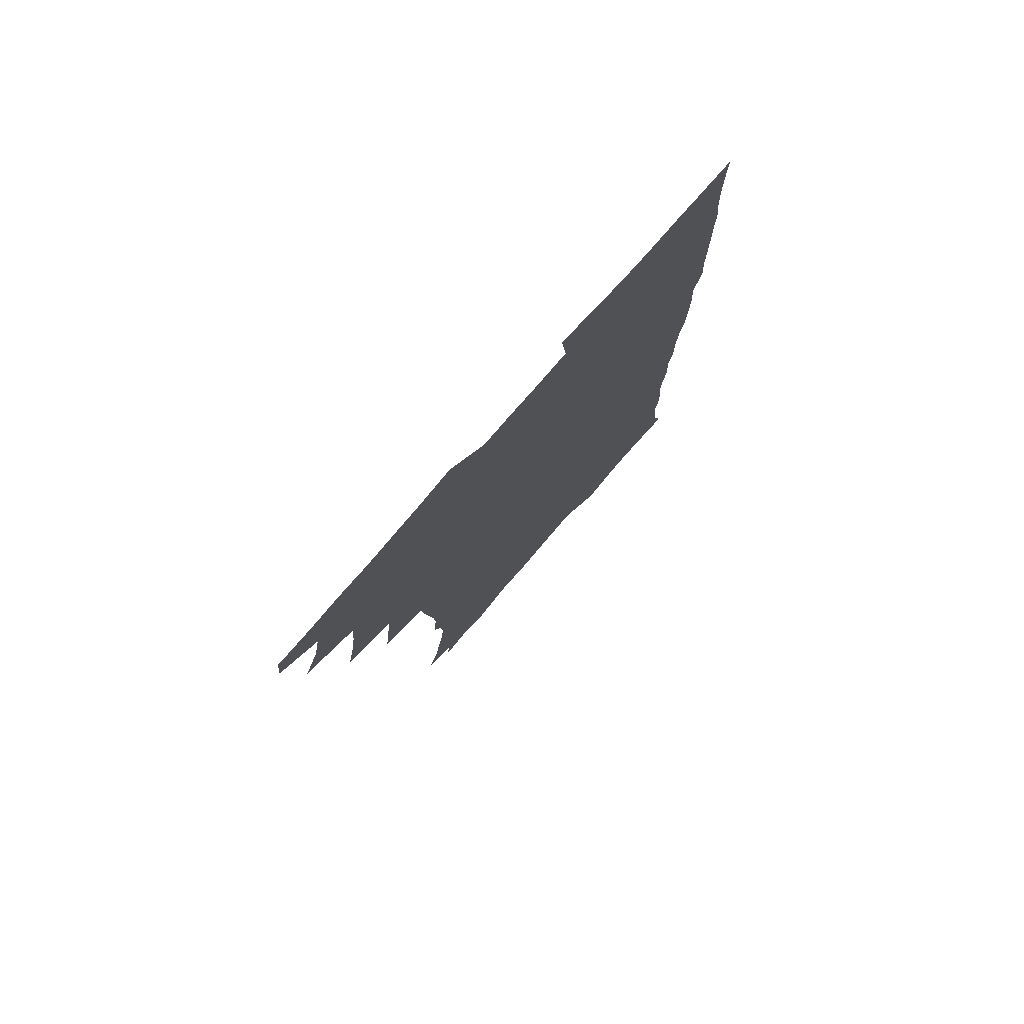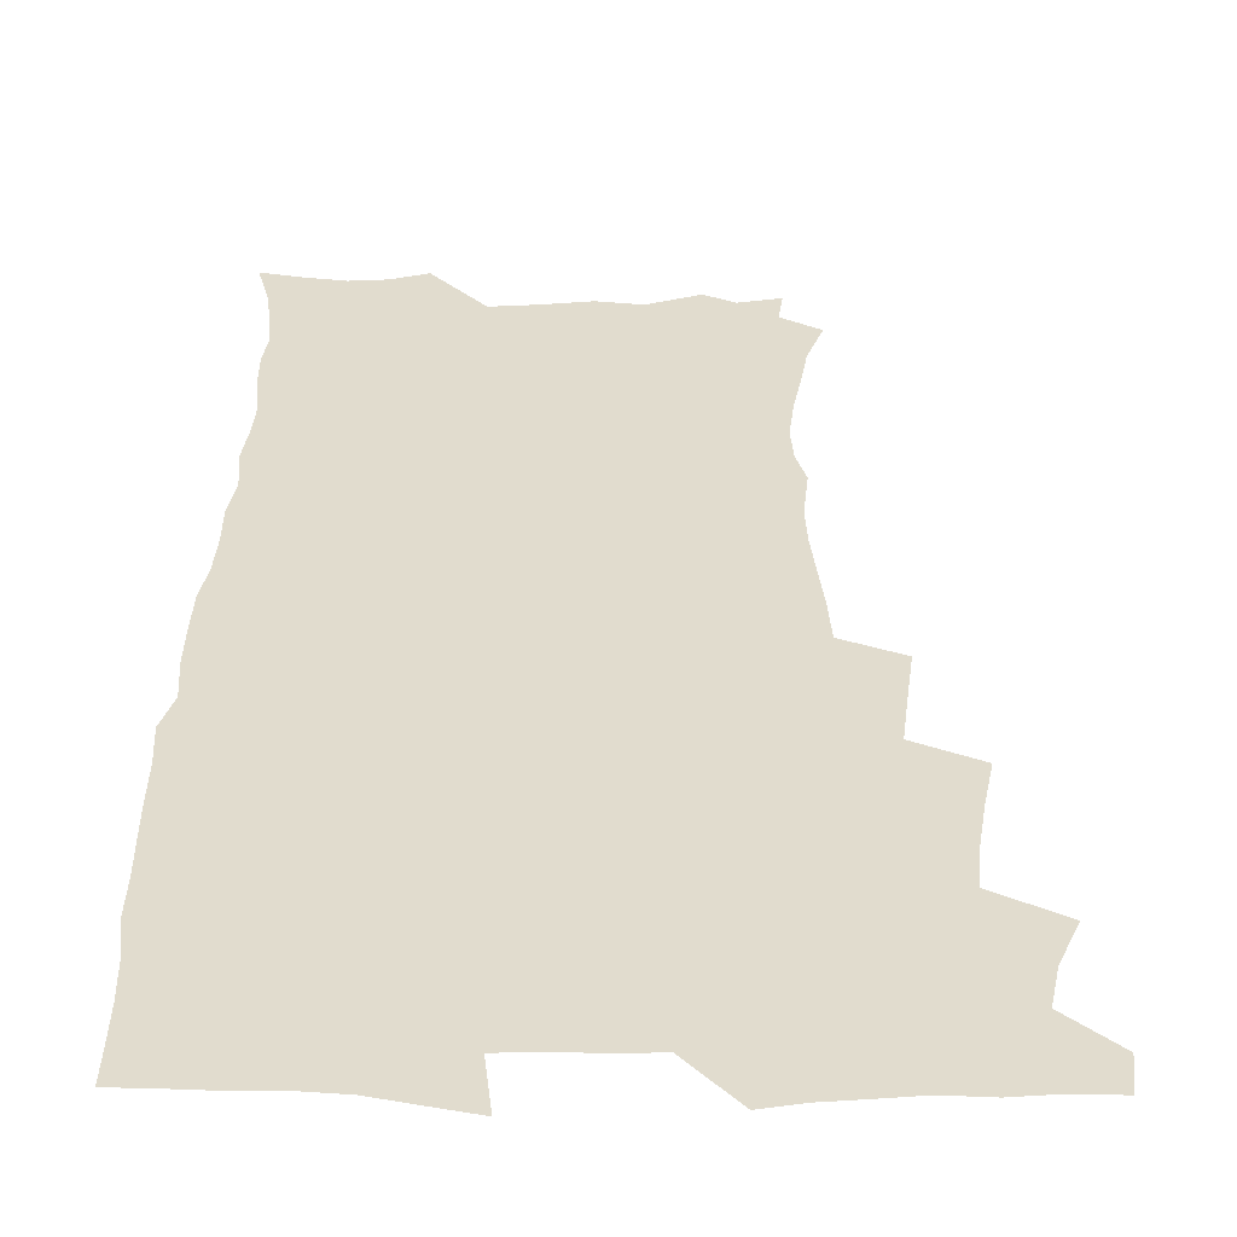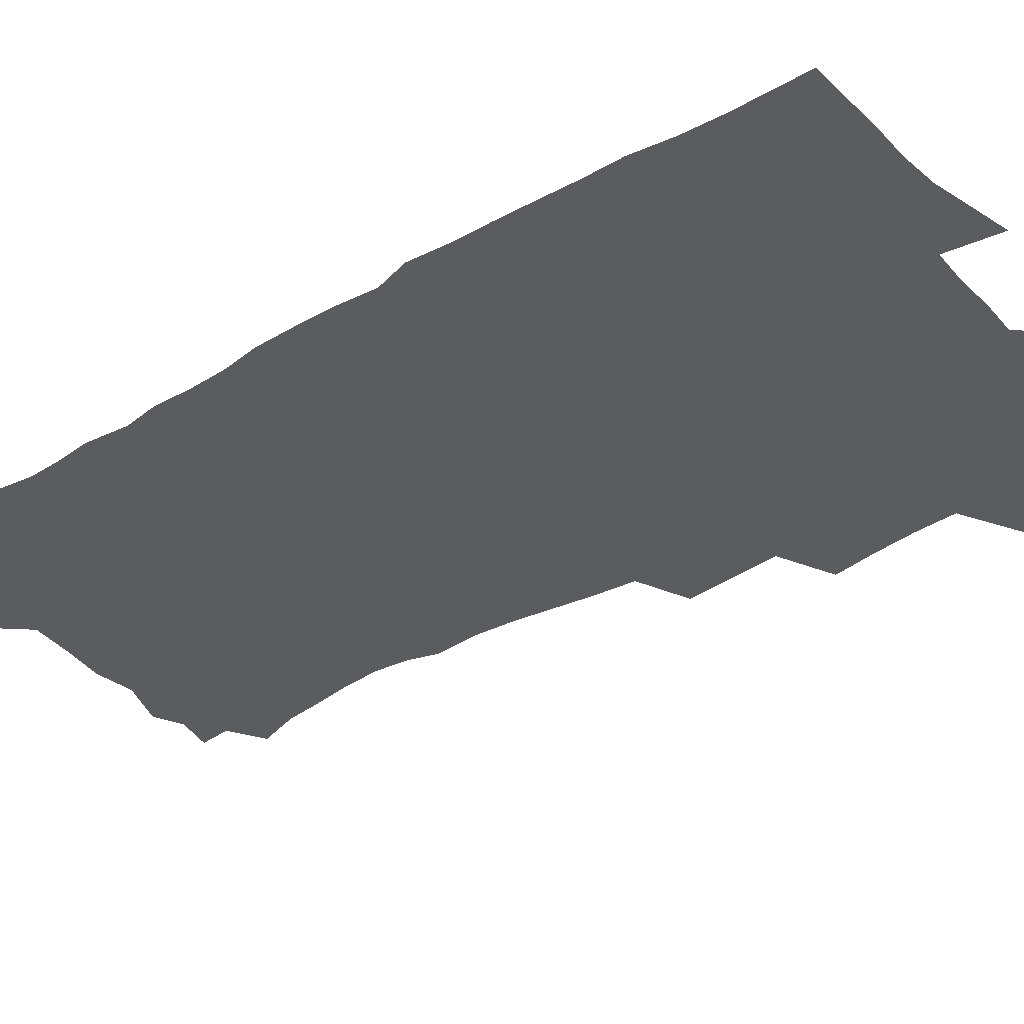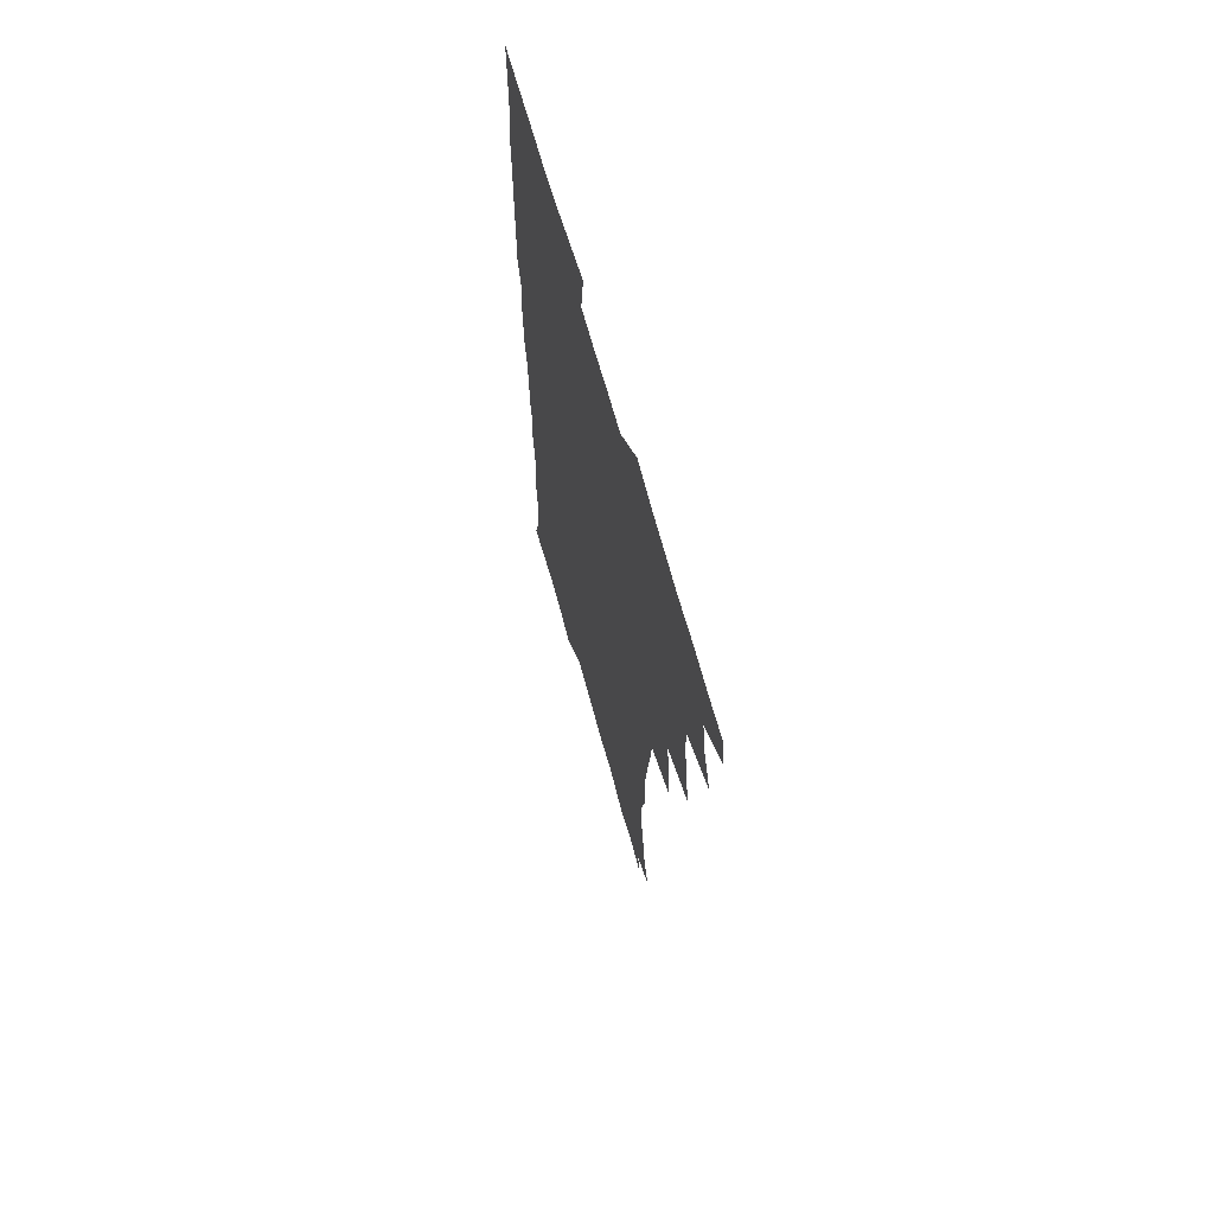
<metadata>
{"format":"obj","ext":"obj","renderer":"f3d","projection":"perspective","resolution":1024,"background":"white","views":[{"elev":78.9,"azim":-48.9,"up":"+Y"},{"elev":34.0,"azim":-179.3,"up":"+Z"},{"elev":-35.0,"azim":127.3,"up":"+Z"},{"elev":68.8,"azim":-105.7,"up":"+Y"}]}
</metadata>
<code>
v 463.6 554.3 0
v 465 569 0
v 471 505.7 0
v 478 522.7 0
v 481.2 538.7 0
v 482.1 553.5 0
v 481.1 568.8 0
v 487.3 440.5 0
v 490.8 458.5 0
v 493.4 476 0
v 494.8 492.9 0
v 498.7 509.6 0
v 498 524.1 0
v 497.9 538.9 0
v 497.5 553.6 0
v 495.8 570.2 0
v 505.5 391.2 0
v 507.8 410.6 0
v 510.1 430.1 0
v 511.2 447.3 0
v 511.5 463.1 0
v 509 477.5 0
v 513.1 495 0
v 514.5 510.4 0
v 514.1 524.5 0
v 513.3 539.3 0
v 512.3 554.5 0
v 511.5 569.5 0
v 522.7 206.1 0
v 528.6 223.2 0
v 530.8 237.7 0
v 533.7 253.9 0
v 535.6 270.7 0
v 534.5 285.2 0
v 530.9 297.3 0
v 532.7 316.5 0
v 531.8 332.8 0
v 530 348.8 0
v 528.1 365.1 0
v 526.8 382.2 0
v 526.1 399.3 0
v 526.5 416.7 0
v 526.5 432.8 0
v 528.1 449.9 0
v 529.3 466.2 0
v 529 481.1 0
v 528.3 495.8 0
v 528.5 510.4 0
v 528.6 524.9 0
v 528.6 539.5 0
v 527 555.4 0
v 525.8 571.1 0
v 535.2 184.7 0
v 536.8 197.7 0
v 539.9 212.5 0
v 547 232.6 0
v 549.3 248.9 0
v 550.6 264.9 0
v 549.7 278.6 0
v 549.6 294.2 0
v 547.8 308.2 0
v 549.1 326.8 0
v 546.9 340.7 0
v 546.1 356.8 0
v 545.2 372.9 0
v 543.5 387.9 0
v 543.1 404.2 0
v 544.7 422 0
v 544.4 437.1 0
v 543.6 451.7 0
v 544 466.9 0
v 544.7 482.2 0
v 545 496.7 0
v 545 510.9 0
v 544.9 525.1 0
v 543.4 540.2 0
v 541.6 556.4 0
v 540 572.4 0
v 550.3 188 0
v 555.9 205 0
v 560.5 223.4 0
v 562.3 239 0
v 564.8 256.6 0
v 565.1 271.5 0
v 564.4 285.7 0
v 563.6 300.2 0
v 562.6 314.9 0
v 563.2 332.6 0
v 562.1 347.1 0
v 561.5 362.6 0
v 559.7 376.5 0
v 558.8 391.7 0
v 558.3 406.9 0
v 559.6 423.8 0
v 559.4 438.8 0
v 558.9 453.1 0
v 559.7 468.5 0
v 560 483 0
v 560.2 497.2 0
v 560.6 511.2 0
v 560.5 524.7 0
v 558.9 539.6 0
v 556.5 556.6 0
v 553.9 575.2 0
v 561.6 182.6 0
v 572.8 211 0
v 576 228.7 0
v 576.8 243.8 0
v 577.9 259.7 0
v 577.7 274.1 0
v 577.4 289.1 0
v 576.6 303.2 0
v 576.6 319.7 0
v 576.3 335.2 0
v 576 350.8 0
v 575.5 365.7 0
v 574.9 380.5 0
v 574.8 395.9 0
v 574.5 410.9 0
v 573.7 424.9 0
v 573.7 439.7 0
v 573.5 454.1 0
v 574.6 469.7 0
v 574 483.4 0
v 574.6 497.8 0
v 574.9 511.5 0
v 574.3 525.2 0
v 573.3 539.8 0
v 571.7 555.5 0
v 580.6 189.8 0
v 587.9 214.8 0
v 590.6 233.5 0
v 590.5 246.7 0
v 590.8 262 0
v 590.8 277.1 0
v 590.1 290.9 0
v 589.9 306.1 0
v 589.6 321.5 0
v 589.3 336.5 0
v 589.3 353.1 0
v 588.9 366.6 0
v 589 382.8 0
v 588.7 397.5 0
v 588.4 412 0
v 588.8 427.3 0
v 587.8 440.7 0
v 588.5 456 0
v 588.6 470.2 0
v 588.4 484 0
v 588.5 498 0
v 588.6 511.7 0
v 588.3 525.8 0
v 587.5 540.6 0
v 586.3 556.1 0
v 596.7 187.5 0
v 601.9 215 0
v 603.1 232.3 0
v 603.2 246.5 0
v 603.5 263 0
v 603.6 278.8 0
v 603.3 293.6 0
v 603.2 308.9 0
v 603 324.3 0
v 602.6 338.4 0
v 602.3 351.7 0
v 602.3 367.9 0
v 602.4 383.4 0
v 602.3 398.5 0
v 602.2 412.5 0
v 602.4 428.2 0
v 602 441.7 0
v 602.6 456.9 0
v 602.5 470.5 0
v 602.3 484.2 0
v 602.2 497.7 0
v 602.7 511.8 0
v 602.5 525.9 0
v 602.4 540.1 0
v 601.4 555.6 0
v 614.6 190.1 0
v 616 213.5 0
v 616.3 233.3 0
v 616.4 248.5 0
v 616.3 263.5 0
v 616.3 279.9 0
v 616.1 293.7 0
v 615.9 309.1 0
v 615.8 324 0
v 615.7 339.1 0
v 615.5 353.3 0
v 615.4 369 0
v 616 382.1 0
v 615.8 397.7 0
v 615.9 412.1 0
v 615.8 427.9 0
v 615.9 442.4 0
v 616.1 456.8 0
v 616.3 470.6 0
v 616.6 484.5 0
v 617 498.3 0
v 616.7 512.1 0
v 616.8 525.9 0
v 616.8 539.8 0
v 616 556.3 0
v 613.3 578.1 0
v 631.9 191.7 0
v 630.1 214.8 0
v 629.5 232.4 0
v 629.1 249.2 0
v 629.1 263.6 0
v 628.9 280.1 0
v 628.8 294.4 0
v 628.7 309.7 0
v 628.8 324.1 0
v 628.7 339.8 0
v 628.6 354.5 0
v 629.1 366.9 0
v 629.2 384.1 0
v 629.2 398.7 0
v 629.5 412.2 0
v 629.5 427.5 0
v 629.6 442 0
v 629.5 456.7 0
v 630 470.1 0
v 630.9 483.5 0
v 630.7 498.6 0
v 630.8 512.1 0
v 631.1 525.7 0
v 631 540.2 0
v 631 554.7 0
v 628.8 574.7 0
v 651.9 168.8 0
v 646.1 193.8 0
v 644.1 213.3 0
v 642.8 231.3 0
v 642.4 247 0
v 641.6 264.7 0
v 641.4 279.8 0
v 641.5 294 0
v 642.1 307 0
v 641.2 325.7 0
v 641.8 338.6 0
v 641.6 354.3 0
v 642.1 368.1 0
v 642.5 382.6 0
v 642.5 397.3 0
v 643.6 410.5 0
v 643 427.3 0
v 643.6 440.9 0
v 643.6 455.4 0
v 644.1 469.3 0
v 644.6 483.4 0
v 644.7 498 0
v 645.2 511.9 0
v 645.2 525.9 0
v 645.4 540.3 0
v 645.3 554.8 0
v 645 571.1 0
v 665.3 173.4 0
v 661 192.5 0
v 657.9 211.9 0
v 656 230 0
v 655.5 245.5 0
v 654.5 262.4 0
v 654.6 277.1 0
v 653.9 293.2 0
v 655 306.2 0
v 654.5 322.8 0
v 654.6 337.7 0
v 654.9 352.3 0
v 655.9 365.8 0
v 655.9 381.2 0
v 657.6 394.3 0
v 656.9 411 0
v 656.9 425.7 0
v 657.6 439.7 0
v 658 453.9 0
v 658.1 468.5 0
v 658.8 482.3 0
v 658 498.5 0
v 659.1 511.6 0
v 659.7 525.7 0
v 659.9 540 0
v 660.1 555 0
v 660.4 569.9 0
v 679 174.5 0
v 675.2 191.5 0
v 672.6 208.4 0
v 670.6 225.5 0
v 669 242.5 0
v 669.4 256.7 0
v 668.3 273.4 0
v 668.2 288.5 0
v 668.5 303.3 0
v 668.1 319.2 0
v 670.4 331.8 0
v 669 349 0
v 669.1 364.3 0
v 670.2 378.3 0
v 671.6 392.2 0
v 671.4 408.1 0
v 672.6 422.2 0
v 672.2 437.7 0
v 672.1 452.7 0
v 672.7 467.1 0
v 673.1 481.7 0
v 672.6 496.8 0
v 674.6 510.6 0
v 673.9 525.8 0
v 674.1 539.6 0
v 675.1 554.7 0
v 675.4 570.1 0
v 693.7 172.2 0
v 690.8 187.5 0
v 686.6 205.9 0
v 684.6 222 0
v 684.4 236.6 0
v 683.2 252.5 0
v 683.1 267.4 0
v 683.7 282 0
v 683 298.2 0
v 682.2 314.6 0
v 683.7 328.5 0
v 684.7 343.2 0
v 684.4 359.1 0
v 687.3 372.4 0
v 686.1 389.3 0
v 687.5 403.7 0
v 687.6 419.3 0
v 686.9 435.4 0
v 686.8 450.5 0
v 688.4 464.6 0
v 689.1 479.5 0
v 690.3 494.2 0
v 689.1 510.2 0
v 689.7 524.8 0
v 690 539.6 0
v 689.9 554.3 0
v 690.5 569.5 0
v 708.9 168.9 0
v 704.4 185.7 0
v 702.2 200.4 0
v 700.8 215 0
v 702.3 227.2 0
v 702 241.8 0
v 700.2 258.4 0
v 701 272.5 0
v 702.7 286.4 0
v 701.2 303.8 0
v 703.5 317.7 0
v 703.3 333.9 0
v 704.2 349.4 0
v 706.6 363.7 0
v 707 379.7 0
v 707.2 395.7 0
v 705.8 413 0
v 710 427 0
v 708.8 443.6 0
v 708.8 459.3 0
v 708.5 475.1 0
v 708.1 491 0
v 708.3 506.7 0
v 706.2 523.6 0
v 705.5 539.2 0
v 705.5 554.3 0
v 705.7 569.2 0
v 706 586 0
f 5 6 1
f 1 6 2
f 6 7 2
f 11 12 3
f 3 12 4
f 12 13 4
f 4 13 5
f 13 14 5
f 5 14 6
f 14 15 6
f 6 15 7
f 15 16 7
f 19 20 8
f 8 20 9
f 20 21 9
f 9 21 10
f 21 22 10
f 10 22 11
f 22 23 11
f 11 23 12
f 23 24 12
f 12 24 13
f 24 25 13
f 13 25 14
f 25 26 14
f 14 26 15
f 26 27 15
f 15 27 16
f 27 28 16
f 40 41 17
f 17 41 18
f 41 42 18
f 18 42 19
f 42 43 19
f 19 43 20
f 43 44 20
f 20 44 21
f 44 45 21
f 21 45 22
f 45 46 22
f 22 46 23
f 46 47 23
f 23 47 24
f 47 48 24
f 24 48 25
f 48 49 25
f 25 49 26
f 49 50 26
f 26 50 27
f 50 51 27
f 27 51 28
f 51 52 28
f 54 55 29
f 29 55 30
f 55 56 30
f 30 56 31
f 56 57 31
f 31 57 32
f 57 58 32
f 32 58 33
f 58 59 33
f 33 59 34
f 59 60 34
f 34 60 35
f 60 61 35
f 35 61 36
f 61 62 36
f 36 62 37
f 62 63 37
f 37 63 38
f 63 64 38
f 38 64 39
f 64 65 39
f 39 65 40
f 65 66 40
f 40 66 41
f 66 67 41
f 41 67 42
f 67 68 42
f 42 68 43
f 68 69 43
f 43 69 44
f 69 70 44
f 44 70 45
f 70 71 45
f 45 71 46
f 71 72 46
f 46 72 47
f 72 73 47
f 47 73 48
f 73 74 48
f 48 74 49
f 74 75 49
f 49 75 50
f 75 76 50
f 50 76 51
f 76 77 51
f 51 77 52
f 77 78 52
f 53 79 54
f 79 80 54
f 54 80 55
f 80 81 55
f 55 81 56
f 81 82 56
f 56 82 57
f 82 83 57
f 57 83 58
f 83 84 58
f 58 84 59
f 84 85 59
f 59 85 60
f 85 86 60
f 60 86 61
f 86 87 61
f 61 87 62
f 87 88 62
f 62 88 63
f 88 89 63
f 63 89 64
f 89 90 64
f 64 90 65
f 90 91 65
f 65 91 66
f 91 92 66
f 66 92 67
f 92 93 67
f 67 93 68
f 93 94 68
f 68 94 69
f 94 95 69
f 69 95 70
f 95 96 70
f 70 96 71
f 96 97 71
f 71 97 72
f 97 98 72
f 72 98 73
f 98 99 73
f 73 99 74
f 99 100 74
f 74 100 75
f 100 101 75
f 75 101 76
f 101 102 76
f 76 102 77
f 102 103 77
f 77 103 78
f 103 104 78
f 79 105 80
f 105 106 80
f 80 106 81
f 106 107 81
f 81 107 82
f 107 108 82
f 82 108 83
f 108 109 83
f 83 109 84
f 109 110 84
f 84 110 85
f 110 111 85
f 85 111 86
f 111 112 86
f 86 112 87
f 112 113 87
f 87 113 88
f 113 114 88
f 88 114 89
f 114 115 89
f 89 115 90
f 115 116 90
f 90 116 91
f 116 117 91
f 91 117 92
f 117 118 92
f 92 118 93
f 118 119 93
f 93 119 94
f 119 120 94
f 94 120 95
f 120 121 95
f 95 121 96
f 121 122 96
f 96 122 97
f 122 123 97
f 97 123 98
f 123 124 98
f 98 124 99
f 124 125 99
f 99 125 100
f 125 126 100
f 100 126 101
f 126 127 101
f 101 127 102
f 127 128 102
f 102 128 103
f 128 129 103
f 103 129 104
f 105 130 106
f 130 131 106
f 106 131 107
f 131 132 107
f 107 132 108
f 132 133 108
f 108 133 109
f 133 134 109
f 109 134 110
f 134 135 110
f 110 135 111
f 135 136 111
f 111 136 112
f 136 137 112
f 112 137 113
f 137 138 113
f 113 138 114
f 138 139 114
f 114 139 115
f 139 140 115
f 115 140 116
f 140 141 116
f 116 141 117
f 141 142 117
f 117 142 118
f 142 143 118
f 118 143 119
f 143 144 119
f 119 144 120
f 144 145 120
f 120 145 121
f 145 146 121
f 121 146 122
f 146 147 122
f 122 147 123
f 147 148 123
f 123 148 124
f 148 149 124
f 124 149 125
f 149 150 125
f 125 150 126
f 150 151 126
f 126 151 127
f 151 152 127
f 127 152 128
f 152 153 128
f 128 153 129
f 153 154 129
f 130 155 131
f 155 156 131
f 131 156 132
f 156 157 132
f 132 157 133
f 157 158 133
f 133 158 134
f 158 159 134
f 134 159 135
f 159 160 135
f 135 160 136
f 160 161 136
f 136 161 137
f 161 162 137
f 137 162 138
f 162 163 138
f 138 163 139
f 163 164 139
f 139 164 140
f 164 165 140
f 140 165 141
f 165 166 141
f 141 166 142
f 166 167 142
f 142 167 143
f 167 168 143
f 143 168 144
f 168 169 144
f 144 169 145
f 169 170 145
f 145 170 146
f 170 171 146
f 146 171 147
f 171 172 147
f 147 172 148
f 172 173 148
f 148 173 149
f 173 174 149
f 149 174 150
f 174 175 150
f 150 175 151
f 175 176 151
f 151 176 152
f 176 177 152
f 152 177 153
f 177 178 153
f 153 178 154
f 178 179 154
f 155 180 156
f 180 181 156
f 156 181 157
f 181 182 157
f 157 182 158
f 182 183 158
f 158 183 159
f 183 184 159
f 159 184 160
f 184 185 160
f 160 185 161
f 185 186 161
f 161 186 162
f 186 187 162
f 162 187 163
f 187 188 163
f 163 188 164
f 188 189 164
f 164 189 165
f 189 190 165
f 165 190 166
f 190 191 166
f 166 191 167
f 191 192 167
f 167 192 168
f 192 193 168
f 168 193 169
f 193 194 169
f 169 194 170
f 194 195 170
f 170 195 171
f 195 196 171
f 171 196 172
f 196 197 172
f 172 197 173
f 197 198 173
f 173 198 174
f 198 199 174
f 174 199 175
f 199 200 175
f 175 200 176
f 200 201 176
f 176 201 177
f 201 202 177
f 177 202 178
f 202 203 178
f 178 203 179
f 203 204 179
f 180 206 181
f 206 207 181
f 181 207 182
f 207 208 182
f 182 208 183
f 208 209 183
f 183 209 184
f 209 210 184
f 184 210 185
f 210 211 185
f 185 211 186
f 211 212 186
f 186 212 187
f 212 213 187
f 187 213 188
f 213 214 188
f 188 214 189
f 214 215 189
f 189 215 190
f 215 216 190
f 190 216 191
f 216 217 191
f 191 217 192
f 217 218 192
f 192 218 193
f 218 219 193
f 193 219 194
f 219 220 194
f 194 220 195
f 220 221 195
f 195 221 196
f 221 222 196
f 196 222 197
f 222 223 197
f 197 223 198
f 223 224 198
f 198 224 199
f 224 225 199
f 199 225 200
f 225 226 200
f 200 226 201
f 226 227 201
f 201 227 202
f 227 228 202
f 202 228 203
f 228 229 203
f 203 229 204
f 229 230 204
f 204 230 205
f 230 231 205
f 232 233 206
f 206 233 207
f 233 234 207
f 207 234 208
f 234 235 208
f 208 235 209
f 235 236 209
f 209 236 210
f 236 237 210
f 210 237 211
f 237 238 211
f 211 238 212
f 238 239 212
f 212 239 213
f 239 240 213
f 213 240 214
f 240 241 214
f 214 241 215
f 241 242 215
f 215 242 216
f 242 243 216
f 216 243 217
f 243 244 217
f 217 244 218
f 244 245 218
f 218 245 219
f 245 246 219
f 219 246 220
f 246 247 220
f 220 247 221
f 247 248 221
f 221 248 222
f 248 249 222
f 222 249 223
f 249 250 223
f 223 250 224
f 250 251 224
f 224 251 225
f 251 252 225
f 225 252 226
f 252 253 226
f 226 253 227
f 253 254 227
f 227 254 228
f 254 255 228
f 228 255 229
f 255 256 229
f 229 256 230
f 256 257 230
f 230 257 231
f 257 258 231
f 232 259 233
f 259 260 233
f 233 260 234
f 260 261 234
f 234 261 235
f 261 262 235
f 235 262 236
f 262 263 236
f 236 263 237
f 263 264 237
f 237 264 238
f 264 265 238
f 238 265 239
f 265 266 239
f 239 266 240
f 266 267 240
f 240 267 241
f 267 268 241
f 241 268 242
f 268 269 242
f 242 269 243
f 269 270 243
f 243 270 244
f 270 271 244
f 244 271 245
f 271 272 245
f 245 272 246
f 272 273 246
f 246 273 247
f 273 274 247
f 247 274 248
f 274 275 248
f 248 275 249
f 275 276 249
f 249 276 250
f 276 277 250
f 250 277 251
f 277 278 251
f 251 278 252
f 278 279 252
f 252 279 253
f 279 280 253
f 253 280 254
f 280 281 254
f 254 281 255
f 281 282 255
f 255 282 256
f 282 283 256
f 256 283 257
f 283 284 257
f 257 284 258
f 284 285 258
f 259 286 260
f 286 287 260
f 260 287 261
f 287 288 261
f 261 288 262
f 288 289 262
f 262 289 263
f 289 290 263
f 263 290 264
f 290 291 264
f 264 291 265
f 291 292 265
f 265 292 266
f 292 293 266
f 266 293 267
f 293 294 267
f 267 294 268
f 294 295 268
f 268 295 269
f 295 296 269
f 269 296 270
f 296 297 270
f 270 297 271
f 297 298 271
f 271 298 272
f 298 299 272
f 272 299 273
f 299 300 273
f 273 300 274
f 300 301 274
f 274 301 275
f 301 302 275
f 275 302 276
f 302 303 276
f 276 303 277
f 303 304 277
f 277 304 278
f 304 305 278
f 278 305 279
f 305 306 279
f 279 306 280
f 306 307 280
f 280 307 281
f 307 308 281
f 281 308 282
f 308 309 282
f 282 309 283
f 309 310 283
f 283 310 284
f 310 311 284
f 284 311 285
f 311 312 285
f 286 313 287
f 313 314 287
f 287 314 288
f 314 315 288
f 288 315 289
f 315 316 289
f 289 316 290
f 316 317 290
f 290 317 291
f 317 318 291
f 291 318 292
f 318 319 292
f 292 319 293
f 319 320 293
f 293 320 294
f 320 321 294
f 294 321 295
f 321 322 295
f 295 322 296
f 322 323 296
f 296 323 297
f 323 324 297
f 297 324 298
f 324 325 298
f 298 325 299
f 325 326 299
f 299 326 300
f 326 327 300
f 300 327 301
f 327 328 301
f 301 328 302
f 328 329 302
f 302 329 303
f 329 330 303
f 303 330 304
f 330 331 304
f 304 331 305
f 331 332 305
f 305 332 306
f 332 333 306
f 306 333 307
f 333 334 307
f 307 334 308
f 334 335 308
f 308 335 309
f 335 336 309
f 309 336 310
f 336 337 310
f 310 337 311
f 337 338 311
f 311 338 312
f 338 339 312
f 313 340 314
f 340 341 314
f 314 341 315
f 341 342 315
f 315 342 316
f 342 343 316
f 316 343 317
f 343 344 317
f 317 344 318
f 344 345 318
f 318 345 319
f 345 346 319
f 319 346 320
f 346 347 320
f 320 347 321
f 347 348 321
f 321 348 322
f 348 349 322
f 322 349 323
f 349 350 323
f 323 350 324
f 350 351 324
f 324 351 325
f 351 352 325
f 325 352 326
f 352 353 326
f 326 353 327
f 353 354 327
f 327 354 328
f 354 355 328
f 328 355 329
f 355 356 329
f 329 356 330
f 356 357 330
f 330 357 331
f 357 358 331
f 331 358 332
f 358 359 332
f 332 359 333
f 359 360 333
f 333 360 334
f 360 361 334
f 334 361 335
f 361 362 335
f 335 362 336
f 362 363 336
f 336 363 337
f 363 364 337
f 337 364 338
f 364 365 338
f 338 365 339
f 365 366 339

</code>
